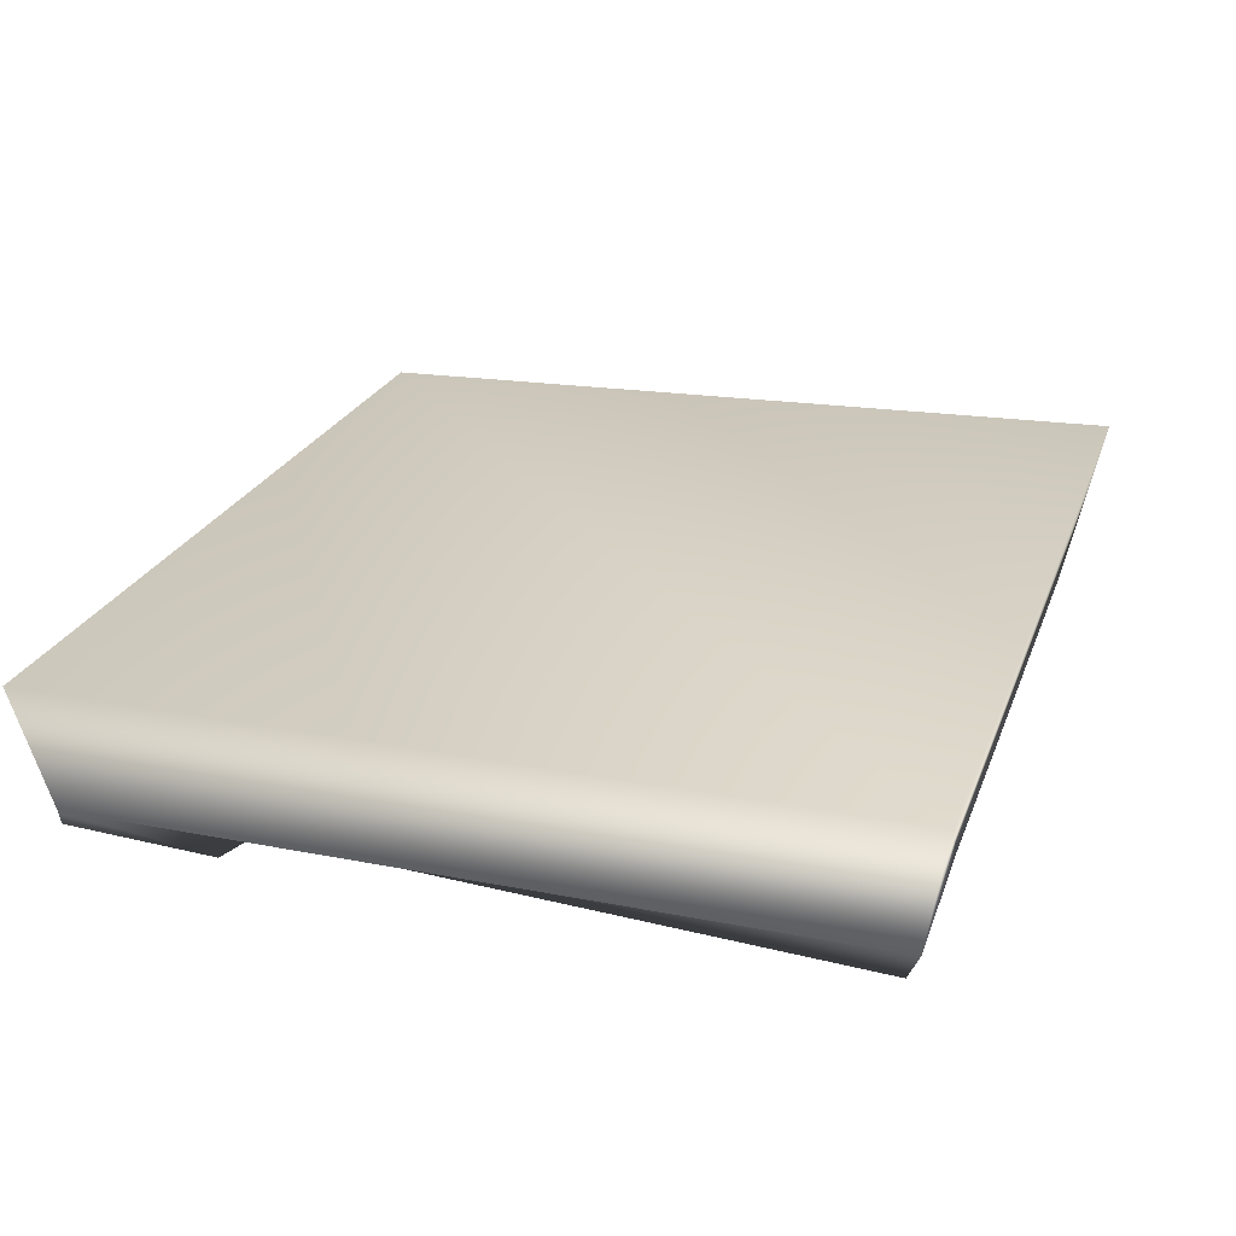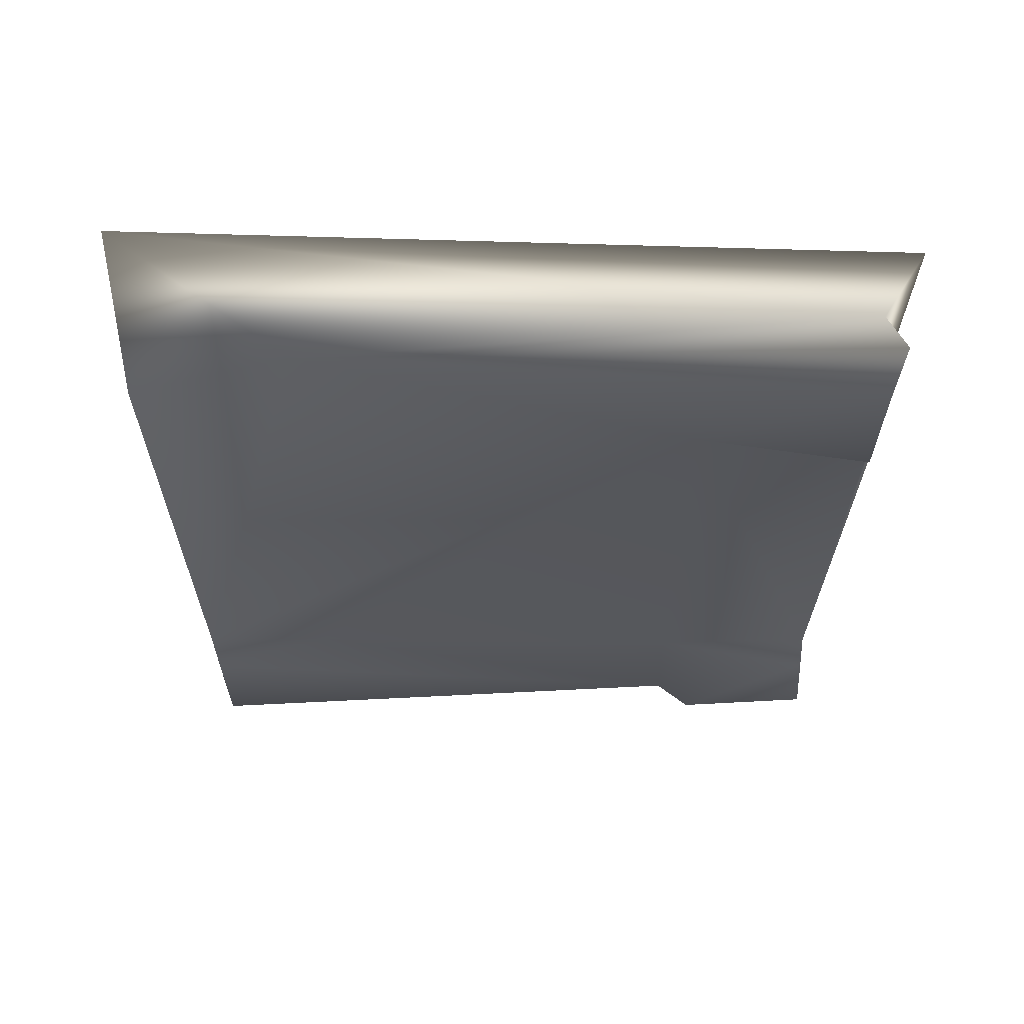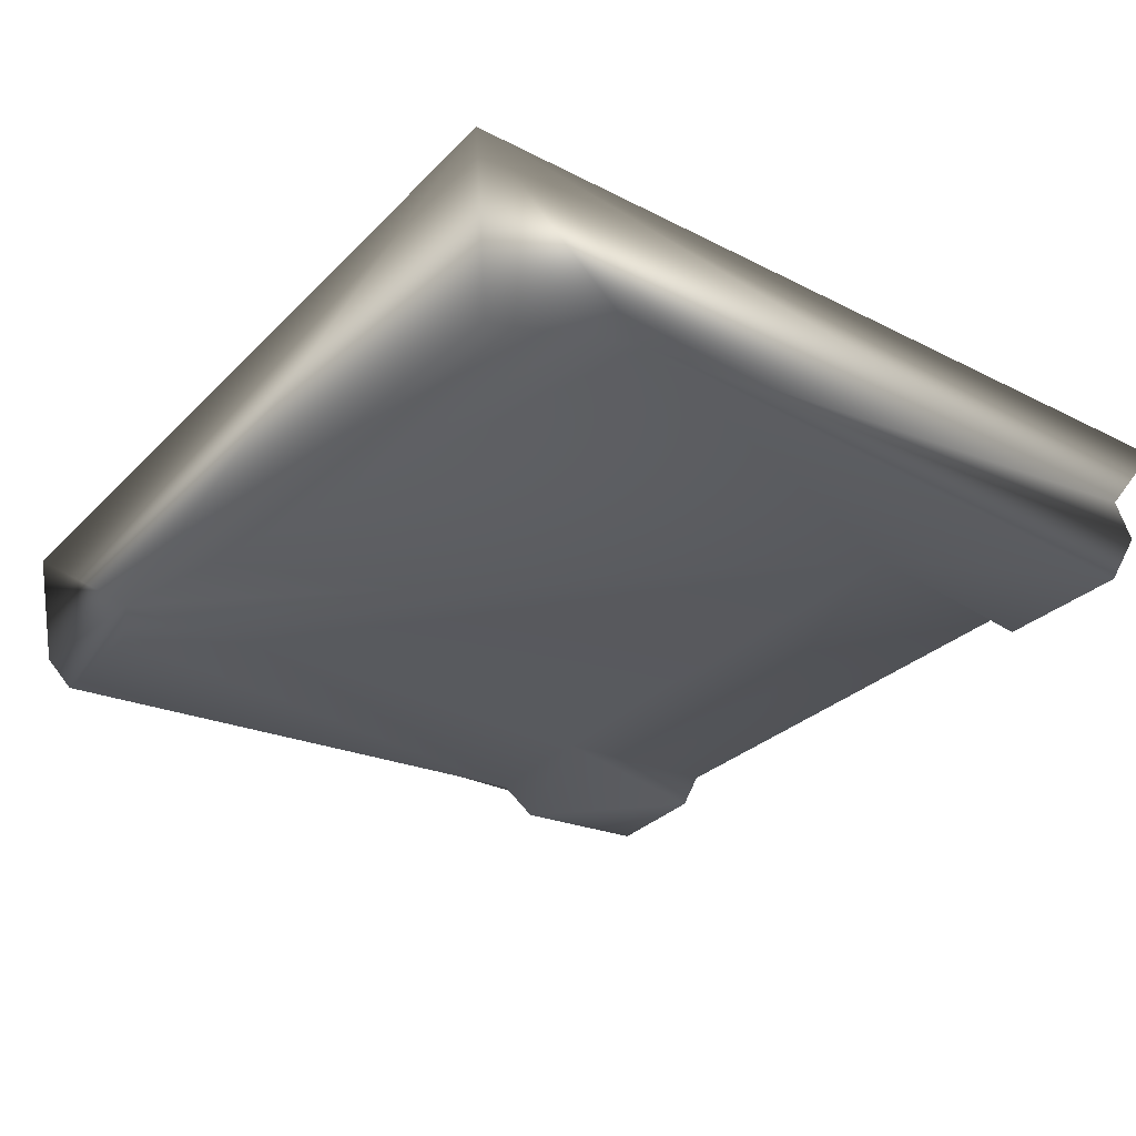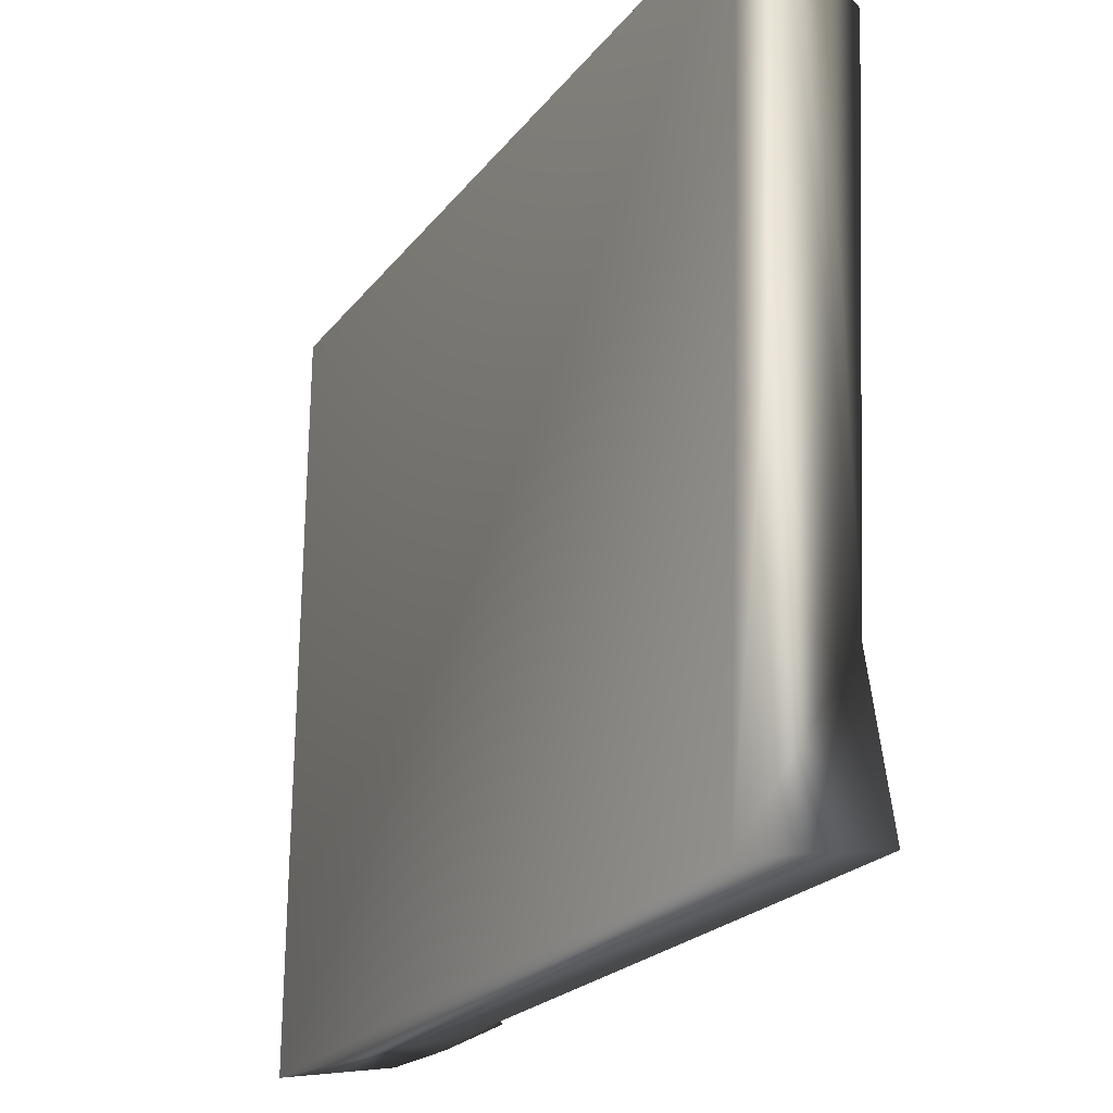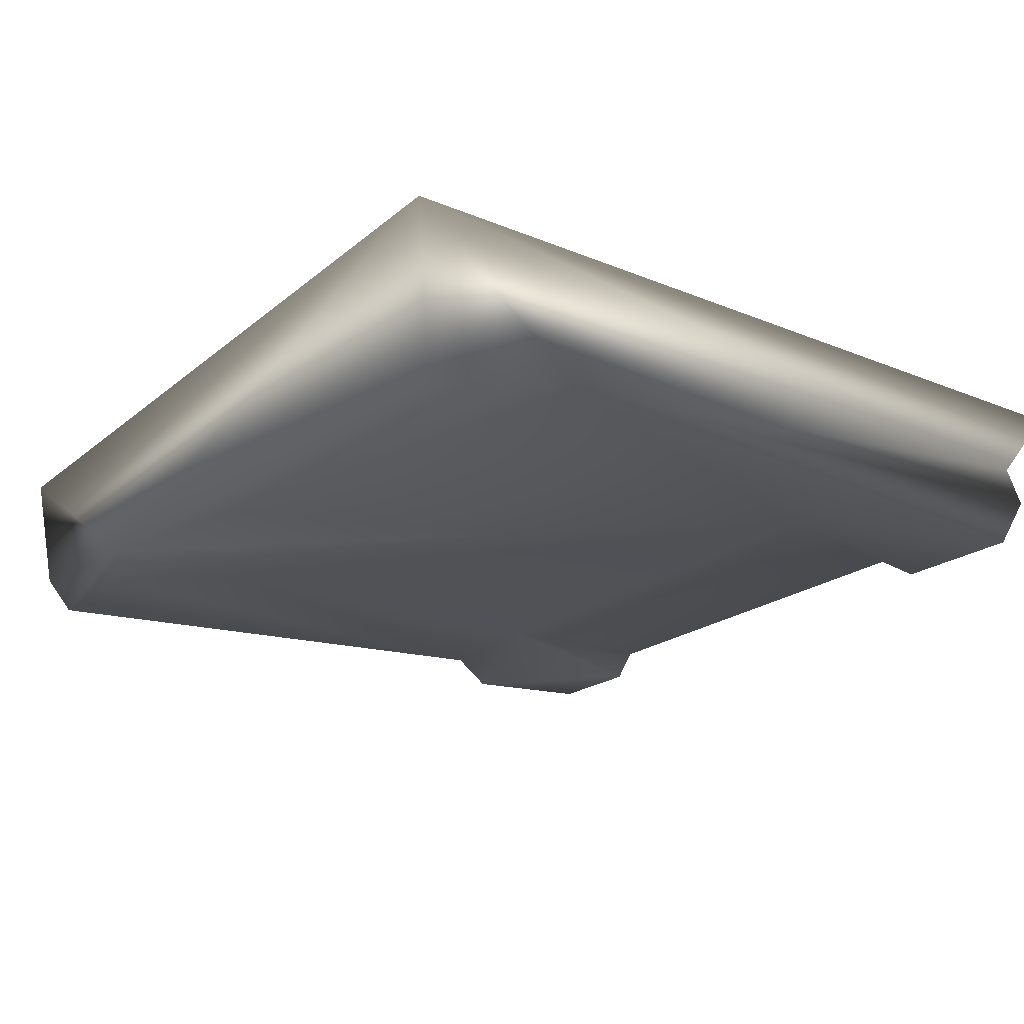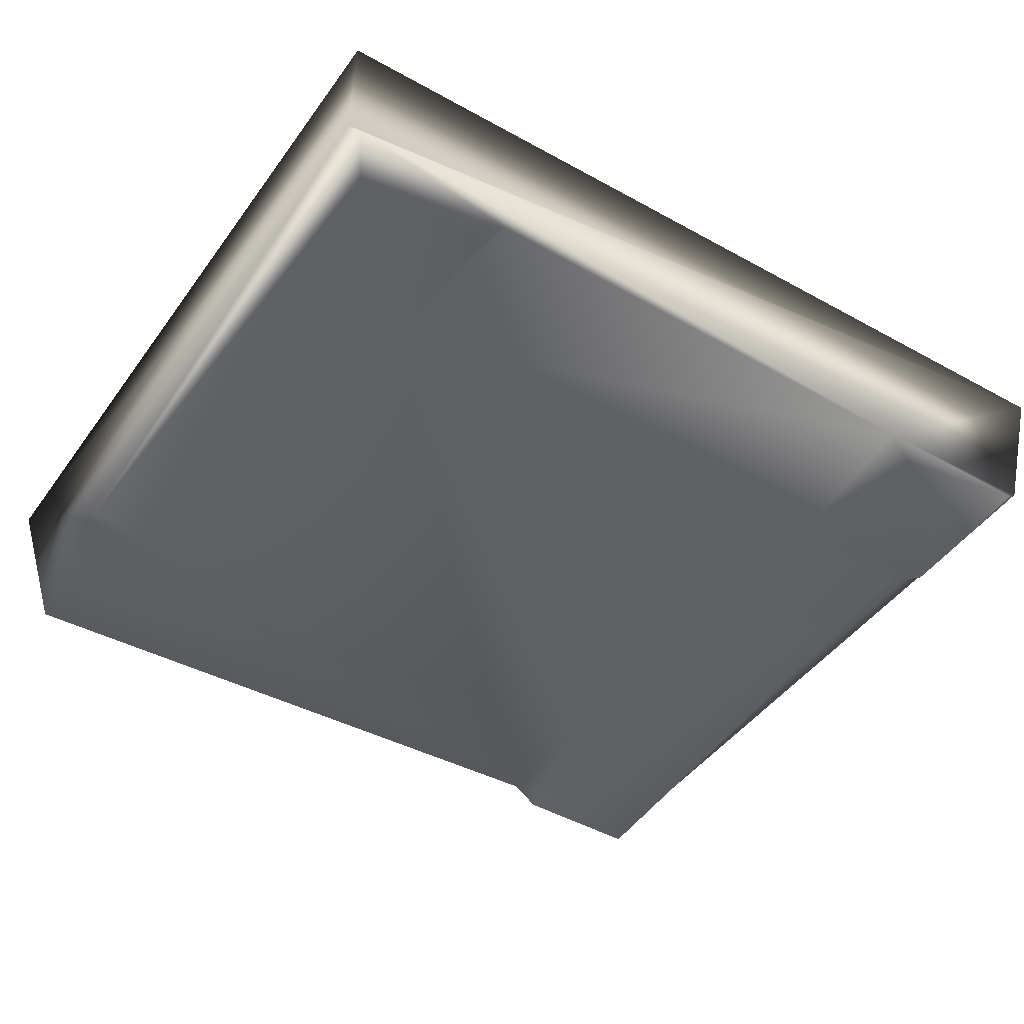
<metadata>
{"format":"obj","ext":"obj","renderer":"f3d","projection":"perspective","resolution":1024,"background":"white","views":[{"elev":25.2,"azim":107.7,"up":"+Y"},{"elev":-27.2,"azim":-90.0,"up":"+Y"},{"elev":-29.8,"azim":-125.1,"up":"+Y"},{"elev":-22.4,"azim":-116.4,"up":"+Z"},{"elev":-20.3,"azim":-124.4,"up":"+Y"},{"elev":-45.0,"azim":-33.1,"up":"+Y"}]}
</metadata>
<code>
g default
v 57.23 -0.8502 -51.34
v -57.32 -4.227 53.09
v 57.25 -1.392 52.28
v 52.81 -20.45 49.65
v 32.71 -18.04 48.18
v 35.33 -21.55 47.74
v -54.69 -16.62 50.49
v -32.55 -18.25 48.86
v 34.82 -17.7 25.67
v 52.42 -21.65 30.55
v -34.77 -18.61 25.6
v 32.69 -18.05 -48.03
v 52.65 -21.74 -46.77
v 35.31 -21.58 -46.78
v 56.47 -16.29 -48.83
v 56.64 -16.3 47.64
v 52.51 -18.05 25.88
v 32.76 -17.96 -29.25
v -52.63 -21.99 -46.87
v -57.22 -0.7768 -51.38
v -55.11 -12.28 47.68
v -54.12 -17.83 -26.95
v -52.92 -22.35 48.11
v -34.97 -22.15 48.08
g pMesh1
f 1 2 3
f 4 5 6
f 7 5 3
f 5 7 8
f 9 10 6
f 9 6 5
f 5 11 9
f 12 13 14
f 13 12 15
f 1 15 12
f 15 1 16
f 14 17 18
f 13 17 14
f 11 18 9
f 12 14 18
f 13 15 17
f 17 15 16
f 9 18 17
f 9 17 10
f 16 10 17
f 12 18 11
f 19 20 12
f 12 20 1
f 21 3 2
f 6 10 4
f 10 16 4
f 16 5 4
f 16 3 5
f 1 20 2
f 3 21 7
f 22 21 20
f 7 23 8
f 24 8 23
f 11 5 8
f 11 8 24
f 11 24 23
f 16 1 3
f 12 11 22
f 19 12 22
f 20 21 2
f 7 21 22
f 22 11 23
f 22 23 7
f 19 22 20

</code>
